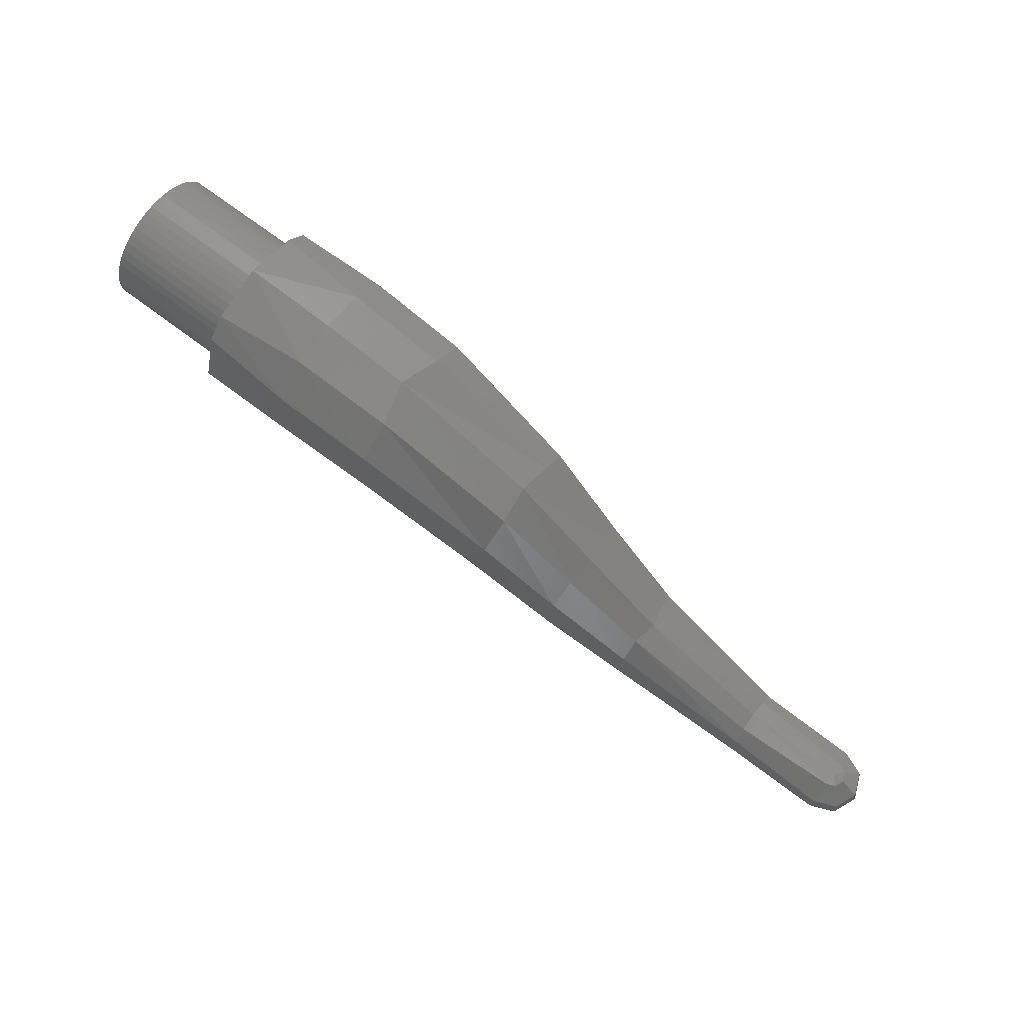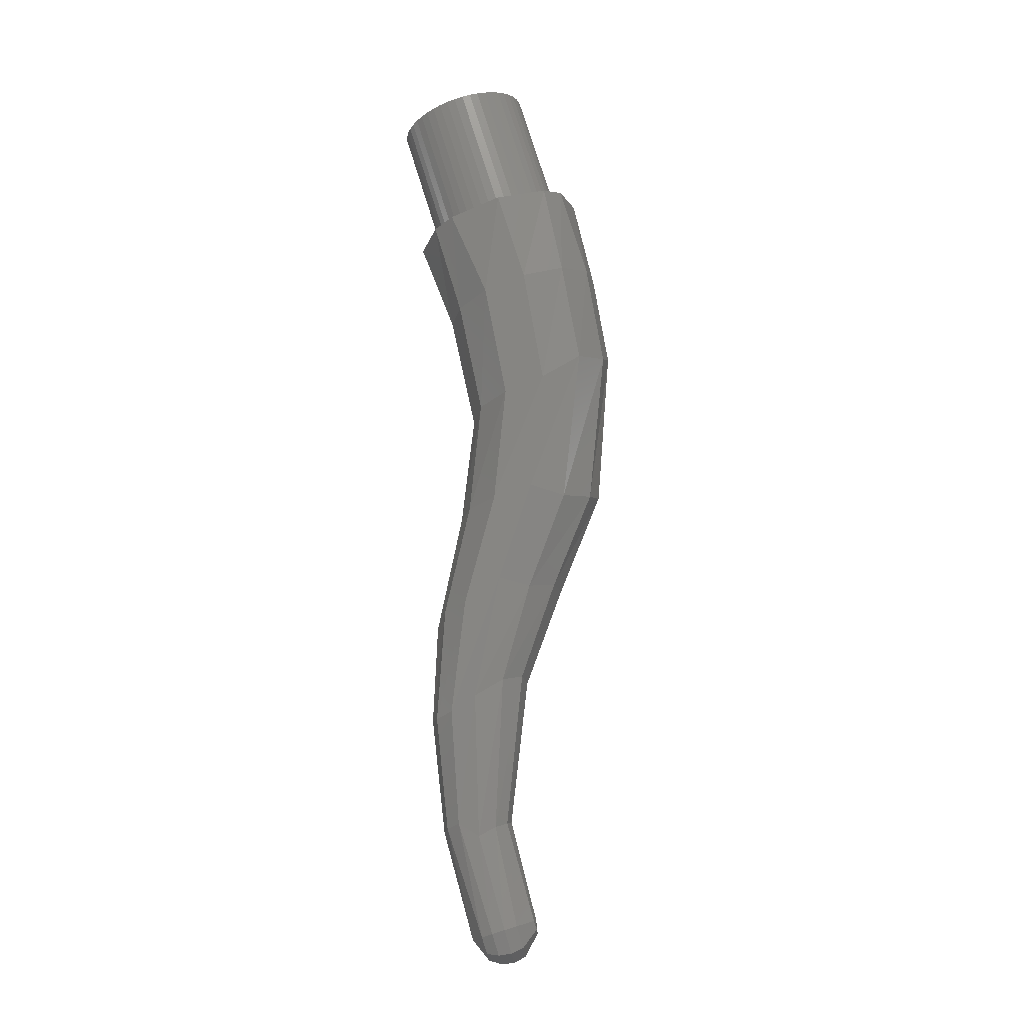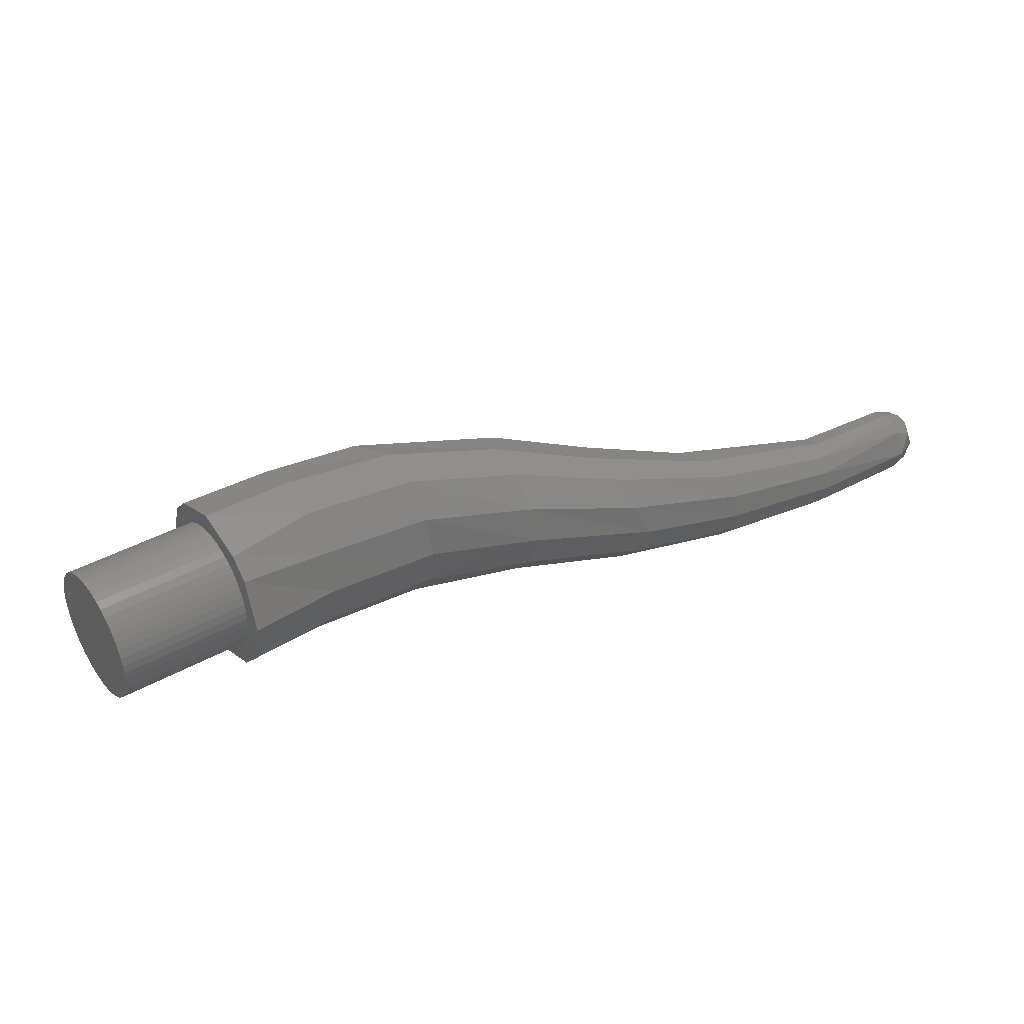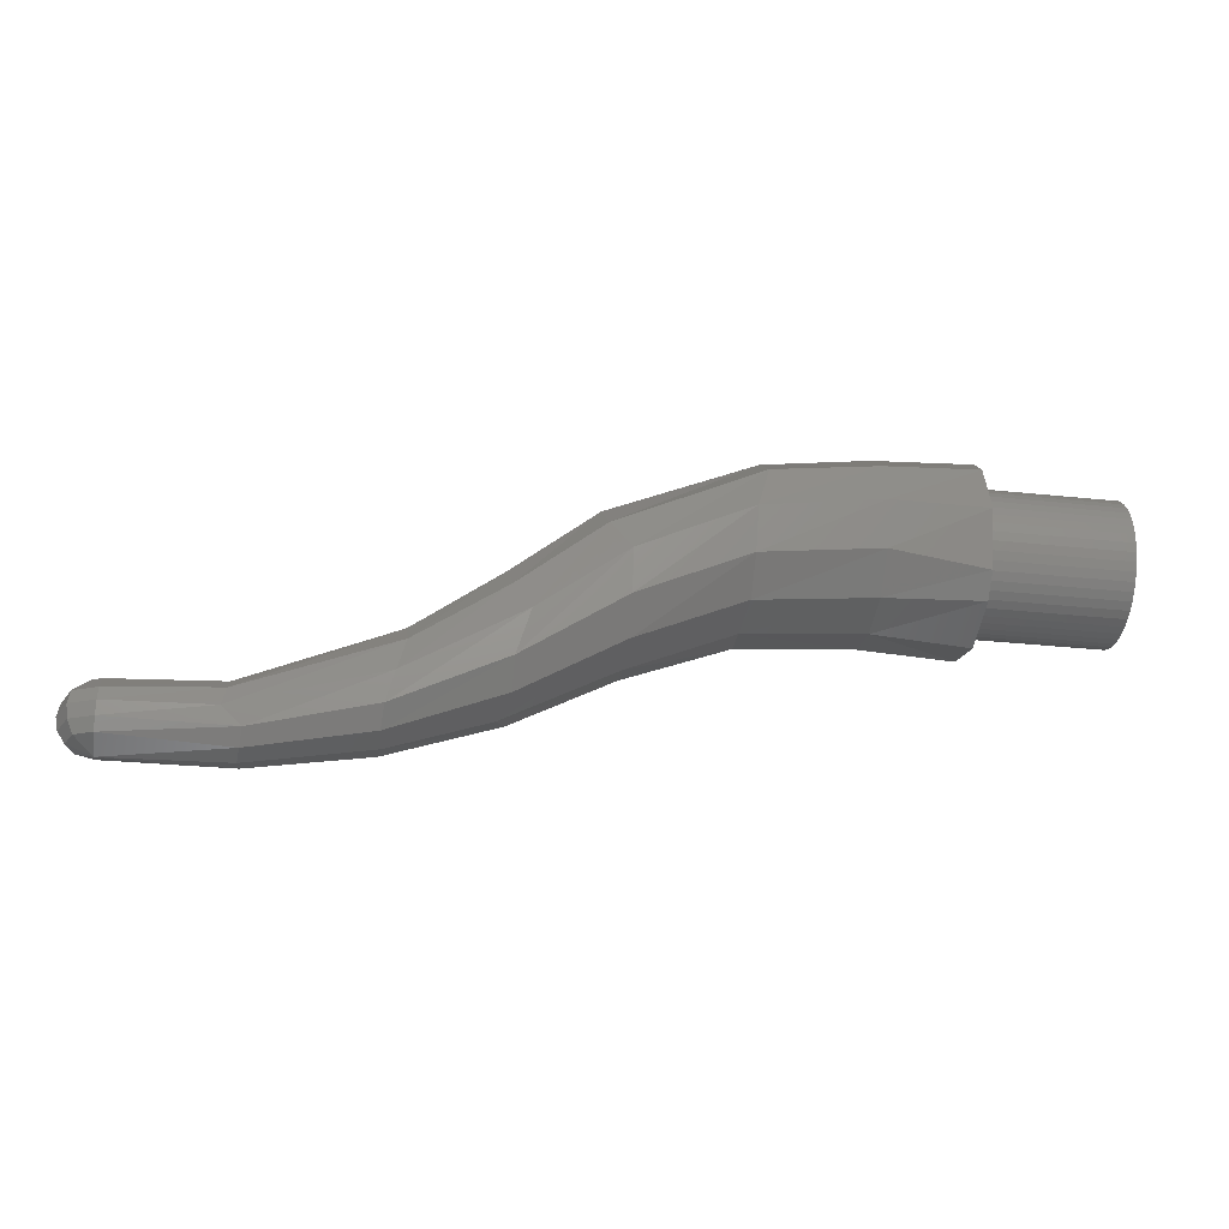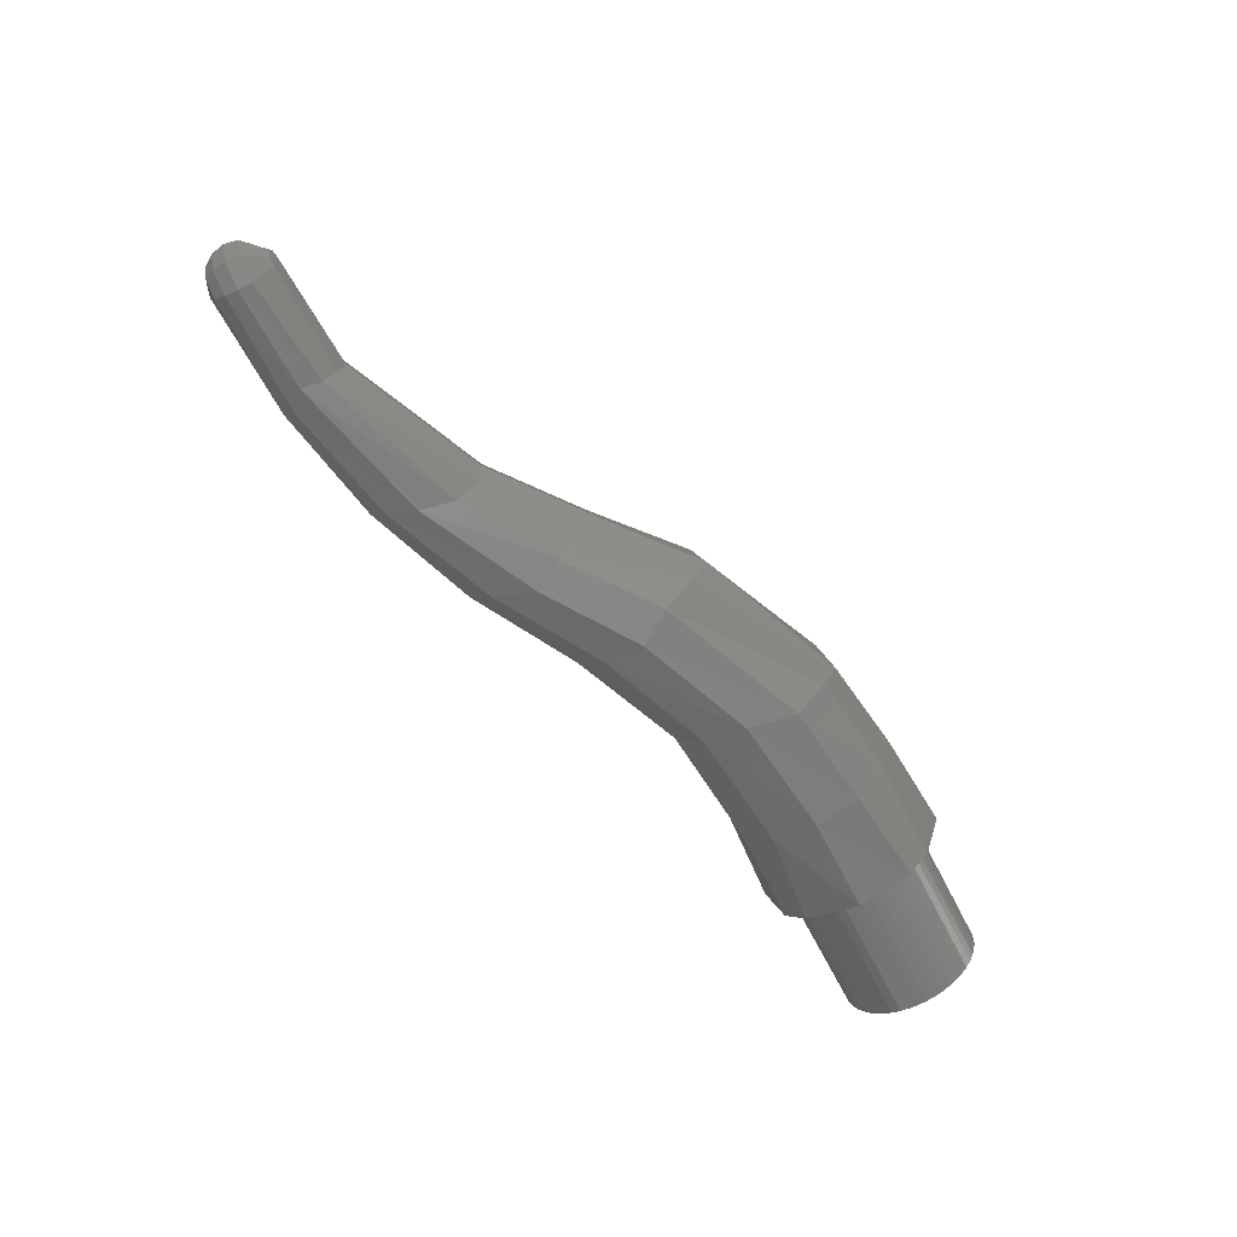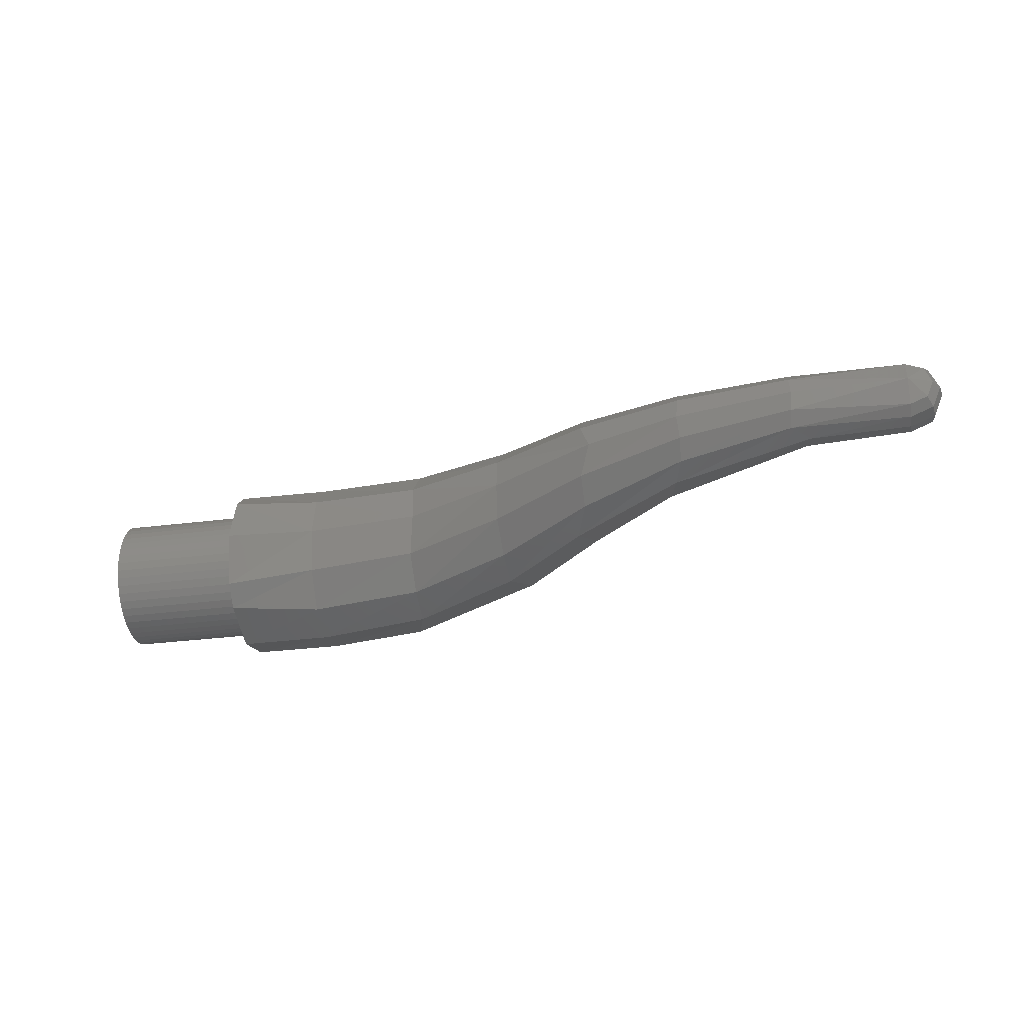
<metadata>
{"format":"stl","ext":"stl","renderer":"f3d","projection":"perspective","resolution":1024,"background":"white","views":[{"elev":71.0,"azim":-143.0,"up":"+Z"},{"elev":76.3,"azim":-107.2,"up":"+Y"},{"elev":38.5,"azim":144.3,"up":"+Y"},{"elev":-31.8,"azim":-8.4,"up":"+Z"},{"elev":-66.6,"azim":-62.8,"up":"+Y"},{"elev":-32.5,"azim":-170.0,"up":"+Y"}]}
</metadata>
<code>
# stl→obj: 209 verts, 364 faces
v 3.2 0 0
v 3.2 -1.6 0
v 3.2 -1.586 -0.2088
v 3.2 -1.545 -0.4141
v 3.2 -1.478 -0.6123
v 3.2 -1.386 -0.8
v 3.2 -1.269 -0.9741
v 3.2 -1.131 -1.131
v 3.2 -0.9741 -1.269
v 3.2 -0.8 -1.386
v 3.2 -0.6123 -1.478
v 3.2 -0.4141 -1.545
v 3.2 -0.2088 -1.586
v 3.2 0 -1.6
v 3.2 0.2088 -1.586
v 3.2 0.4141 -1.545
v 3.2 0.6123 -1.478
v 3.2 0.8 -1.386
v 3.2 0.9741 -1.269
v 3.2 1.131 -1.131
v 3.2 1.269 -0.9741
v 3.2 1.386 -0.8
v 3.2 1.478 -0.6123
v 3.2 1.545 -0.4141
v 3.2 1.586 -0.2088
v 3.2 1.6 0
v 3.2 1.586 0.2088
v 3.2 1.545 0.4141
v 3.2 1.478 0.6123
v 3.2 1.386 0.8
v 3.2 1.269 0.9741
v 3.2 1.131 1.131
v 3.2 0.9741 1.269
v 3.2 0.8 1.386
v 3.2 0.6123 1.478
v 3.2 0.4141 1.545
v 3.2 0.2088 1.586
v 3.2 0 1.6
v 3.2 -0.2088 1.586
v 3.2 -0.4141 1.545
v 3.2 -0.6123 1.478
v 3.2 -0.8 1.386
v 3.2 -0.9741 1.269
v 3.2 -1.131 1.131
v 3.2 -1.269 0.9741
v 3.2 -1.386 0.8
v 3.2 -1.478 0.6123
v 3.2 -1.545 0.4141
v 3.2 -1.586 0.2088
v 0 -1.6 0
v 0 -1.586 -0.2088
v 0 -1.545 -0.4141
v 0 -1.478 -0.6123
v 0 -1.386 -0.8
v 0 -1.269 -0.9741
v 0 -1.131 -1.131
v 0 -0.9741 -1.269
v 0 -0.8 -1.386
v 0 -0.6123 -1.478
v 0 -0.4141 -1.545
v 0 -0.2088 -1.586
v 0 0 -1.6
v 0 0.2088 -1.586
v 0 0.4141 -1.545
v 0 0.6123 -1.478
v 0 0.8 -1.386
v 0 0.9741 -1.269
v 0 1.131 -1.131
v 0 1.269 -0.9741
v 0 1.386 -0.8
v 0 1.478 -0.6123
v 0 1.545 -0.4141
v 0 1.586 -0.2088
v 0 1.6 0
v 0 1.586 0.2088
v 0 1.545 0.4141
v 0 1.478 0.6123
v 0 1.386 0.8
v 0 1.269 0.9741
v 0 1.131 1.131
v 0 0.9741 1.269
v 0 0.8 1.386
v 0 0.6123 1.478
v 0 0.4141 1.545
v 0 0.2088 1.586
v 0 0 1.6
v 0 -0.2088 1.586
v 0 -0.4141 1.545
v 0 -0.6123 1.478
v 0 -0.8 1.386
v 0 -0.9741 1.269
v 0 -1.131 1.131
v 0 -1.269 0.9741
v 0 -1.386 0.8
v 0 -1.478 0.6123
v 0 -1.545 0.4141
v 0 -1.586 0.2088
v -18.14 0 -5.506
v -18.2 0 -5.2
v -17.97 0.5656 -5.2
v -17.92 0.5228 -5.506
v -18.14 0 -4.894
v -17.92 0.5228 -4.894
v -17.4 0.8 -5.2
v -17.4 0.7392 -5.506
v -17.4 0.7392 -4.894
v -14.68 0.7328 -5.519
v -15.12 0.822 -5.139
v -17.8 0.4004 -5.765
v -17.4 0.566 -5.765
v -17.97 0 -5.765
v -14.71 0.4288 -5.818
v -17.4 0 -6
v -14.74 0 -5.922
v -17.71 0 -4.461
v -17.62 0.2164 -4.461
v -17.4 0.306 -4.461
v -15 0.4196 -4.393
v -15.02 0.7168 -4.694
v -17.4 0 -4.4
v -14.99 0 -4.28
v -2.2 0 1.946
v -2.2 1.04 1.708
v -4.578 0.9844 1.394
v -4.346 0 1.656
v -7.896 0.8284 -0.016
v -7.824 0 0.2736
v -9.769 0.6988 -1.556
v -9.843 0 -1.371
v -11.7 0.562 -2.989
v -11.83 0 -2.888
v 0 1.235 1.699
v 0 0 2.1
v -2.2 1.826 1.014
v -4.558 1.767 0.7284
v -7.815 1.486 -0.7032
v -9.697 1.242 -2.18
v -11.69 0.986 -3.479
v 0 1.699 1.235
v -4.864 1.995 -0.3344
v -2.2 2.1 0
v 0 2.1 0.0004
v -7.374 1.738 -1.424
v -9.324 1.463 -2.842
v -11.88 1.102 -4.248
v 0 1.693 -1.242
v -2.2 1.826 -1.015
v -4.895 1.745 -1.312
v -7.363 1.526 -2.368
v -9.618 1.244 -3.81
v -12.06 0.9444 -4.904
v 0 0 0
v 0 1.228 -1.704
v 0 0 -2.1
v -2.2 1.039 -1.708
v -4.946 0 -2.185
v -4.871 0.9708 -1.961
v -2.2 0 -1.946
v -12.09 0.54 -5.299
v -12.04 0 -5.412
v -9.611 0.6964 -4.34
v -9.851 0 -4.628
v -7.33 0 -3.239
v -7.313 0.848 -3.005
v -17.97 -0.5656 -5.2
v -17.92 -0.5228 -5.506
v -17.92 -0.5228 -4.894
v -17.4 -0.8 -5.2
v -17.4 -0.7392 -5.506
v -17.4 -0.7392 -4.894
v -14.68 -0.7328 -5.519
v -15.12 -0.822 -5.139
v -17.8 -0.4004 -5.765
v -17.4 -0.566 -5.765
v -14.71 -0.4288 -5.818
v -17.62 -0.2164 -4.461
v -17.4 -0.306 -4.461
v -15 -0.4196 -4.393
v -15.02 -0.7168 -4.694
v -4.578 -0.9844 1.394
v -2.2 -1.04 1.708
v -7.896 -0.8284 -0.016
v -9.769 -0.6988 -1.556
v -11.7 -0.562 -2.989
v 0 -1.235 1.699
v -2.2 -1.826 1.014
v -4.558 -1.767 0.7284
v -7.815 -1.486 -0.7032
v -9.697 -1.242 -2.18
v -11.69 -0.986 -3.479
v 0 -1.699 1.235
v -4.864 -1.995 -0.3344
v -2.2 -2.1 0
v 0 -2.1 0.0004
v -7.374 -1.738 -1.424
v -9.324 -1.463 -2.842
v -11.88 -1.102 -4.248
v 0 -1.693 -1.242
v -2.2 -1.826 -1.015
v -4.895 -1.745 -1.312
v -7.363 -1.526 -2.368
v -9.618 -1.244 -3.81
v -12.06 -0.9444 -4.904
v 0 -1.228 -1.704
v -2.2 -1.039 -1.708
v -4.871 -0.9708 -1.961
v -12.09 -0.54 -5.299
v -9.611 -0.6964 -4.34
v -7.313 -0.848 -3.005
f 1 2 3
f 1 3 4
f 1 4 5
f 1 5 6
f 1 6 7
f 1 7 8
f 1 8 9
f 1 9 10
f 1 10 11
f 1 11 12
f 1 12 13
f 1 13 14
f 1 14 15
f 1 15 16
f 1 16 17
f 1 17 18
f 1 18 19
f 1 19 20
f 1 20 21
f 1 21 22
f 1 22 23
f 1 23 24
f 1 24 25
f 1 25 26
f 1 26 27
f 1 27 28
f 1 28 29
f 1 29 30
f 1 30 31
f 1 31 32
f 1 32 33
f 1 33 34
f 1 34 35
f 1 35 36
f 1 36 37
f 1 37 38
f 1 38 39
f 1 39 40
f 1 40 41
f 1 41 42
f 1 42 43
f 1 43 44
f 1 44 45
f 1 45 46
f 1 46 47
f 1 47 48
f 1 48 49
f 1 49 2
f 3 2 50
f 50 51 3
f 4 3 51
f 51 52 4
f 5 4 52
f 52 53 5
f 6 5 53
f 53 54 6
f 7 6 54
f 54 55 7
f 8 7 55
f 55 56 8
f 9 8 56
f 56 57 9
f 10 9 57
f 57 58 10
f 11 10 58
f 58 59 11
f 12 11 59
f 59 60 12
f 13 12 60
f 60 61 13
f 14 13 61
f 61 62 14
f 15 14 62
f 62 63 15
f 16 15 63
f 63 64 16
f 17 16 64
f 64 65 17
f 18 17 65
f 65 66 18
f 19 18 66
f 66 67 19
f 20 19 67
f 67 68 20
f 21 20 68
f 68 69 21
f 22 21 69
f 69 70 22
f 23 22 70
f 70 71 23
f 24 23 71
f 71 72 24
f 25 24 72
f 72 73 25
f 26 25 73
f 73 74 26
f 27 26 74
f 74 75 27
f 28 27 75
f 75 76 28
f 29 28 76
f 76 77 29
f 30 29 77
f 77 78 30
f 31 30 78
f 78 79 31
f 32 31 79
f 79 80 32
f 33 32 80
f 80 81 33
f 34 33 81
f 81 82 34
f 35 34 82
f 82 83 35
f 36 35 83
f 83 84 36
f 37 36 84
f 84 85 37
f 38 37 85
f 85 86 38
f 39 38 86
f 86 87 39
f 40 39 87
f 87 88 40
f 41 40 88
f 88 89 41
f 42 41 89
f 89 90 42
f 43 42 90
f 90 91 43
f 44 43 91
f 91 92 44
f 45 44 92
f 92 93 45
f 46 45 93
f 93 94 46
f 47 46 94
f 94 95 47
f 48 47 95
f 95 96 48
f 49 48 96
f 96 97 49
f 2 49 97
f 97 50 2
f 98 99 100
f 100 101 98
f 99 102 103
f 103 100 99
f 101 100 104
f 104 105 101
f 106 104 100
f 100 103 106
f 107 105 108
f 104 108 105
f 109 101 105
f 105 110 109
f 111 98 101
f 101 109 111
f 105 107 110
f 110 107 112
f 110 113 109
f 113 111 109
f 110 112 113
f 113 112 114
f 103 102 115
f 115 116 103
f 117 106 103
f 103 116 117
f 106 117 118
f 118 119 106
f 120 116 115
f 120 117 116
f 118 117 121
f 121 117 120
f 122 123 124
f 124 125 122
f 124 126 125
f 125 126 127
f 126 128 127
f 127 128 129
f 129 128 130
f 130 131 129
f 130 118 131
f 131 118 121
f 132 123 133
f 122 133 123
f 134 135 123
f 123 135 124
f 135 136 124
f 124 136 126
f 136 137 126
f 126 137 128
f 137 138 128
f 128 138 130
f 138 119 130
f 130 119 118
f 123 132 134
f 139 134 132
f 135 134 140
f 140 134 141
f 142 141 139
f 139 141 134
f 140 143 135
f 143 136 135
f 136 143 144
f 144 137 136
f 138 137 145
f 144 145 137
f 145 108 138
f 108 119 138
f 106 119 104
f 104 119 108
f 146 147 142
f 141 142 147
f 147 148 141
f 141 148 140
f 143 140 149
f 140 148 149
f 150 144 143
f 143 149 150
f 150 151 144
f 144 151 145
f 108 145 107
f 145 151 107
f 132 133 152
f 152 139 132
f 142 139 152
f 152 146 142
f 153 146 152
f 152 154 153
f 147 146 155
f 153 155 146
f 156 157 155
f 155 158 156
f 159 160 114
f 114 112 159
f 159 161 160
f 160 161 162
f 163 162 164
f 162 161 164
f 156 163 157
f 164 157 163
f 155 157 147
f 147 157 148
f 157 164 148
f 148 164 149
f 149 164 161
f 161 150 149
f 150 161 159
f 159 151 150
f 151 159 112
f 112 107 151
f 154 158 153
f 153 158 155
f 165 99 98
f 98 166 165
f 167 102 99
f 99 165 167
f 168 165 166
f 166 169 168
f 165 168 170
f 170 167 165
f 171 172 169
f 168 169 172
f 169 166 173
f 173 174 169
f 166 98 111
f 111 173 166
f 169 174 171
f 174 175 171
f 174 173 113
f 113 173 111
f 174 113 175
f 113 114 175
f 115 102 167
f 167 176 115
f 167 170 177
f 177 176 167
f 178 177 170
f 170 179 178
f 120 115 176
f 120 176 177
f 178 121 177
f 121 120 177
f 180 181 122
f 122 125 180
f 180 125 182
f 125 127 182
f 182 127 183
f 127 129 183
f 184 183 129
f 129 131 184
f 184 131 178
f 131 121 178
f 185 133 181
f 122 181 133
f 186 181 187
f 181 180 187
f 187 180 188
f 180 182 188
f 188 182 189
f 182 183 189
f 189 183 190
f 183 184 190
f 190 184 179
f 184 178 179
f 181 186 185
f 191 185 186
f 187 192 186
f 192 193 186
f 194 191 193
f 191 186 193
f 192 187 195
f 195 187 188
f 196 195 188
f 188 189 196
f 190 197 189
f 196 189 197
f 197 190 172
f 172 190 179
f 170 168 179
f 168 172 179
f 198 194 199
f 199 194 193
f 193 200 199
f 193 192 200
f 195 201 192
f 192 201 200
f 195 196 202
f 202 201 195
f 202 196 203
f 196 197 203
f 172 171 197
f 197 171 203
f 152 133 185
f 185 191 152
f 152 191 194
f 194 198 152
f 152 198 204
f 204 154 152
f 199 205 198
f 204 198 205
f 205 206 156
f 156 158 205
f 114 160 207
f 207 175 114
f 207 160 208
f 160 162 208
f 163 209 162
f 162 209 208
f 156 206 163
f 209 163 206
f 205 199 206
f 199 200 206
f 206 200 209
f 200 201 209
f 208 209 201
f 201 202 208
f 207 208 202
f 202 203 207
f 175 207 203
f 203 171 175
f 154 204 158
f 204 205 158

</code>
